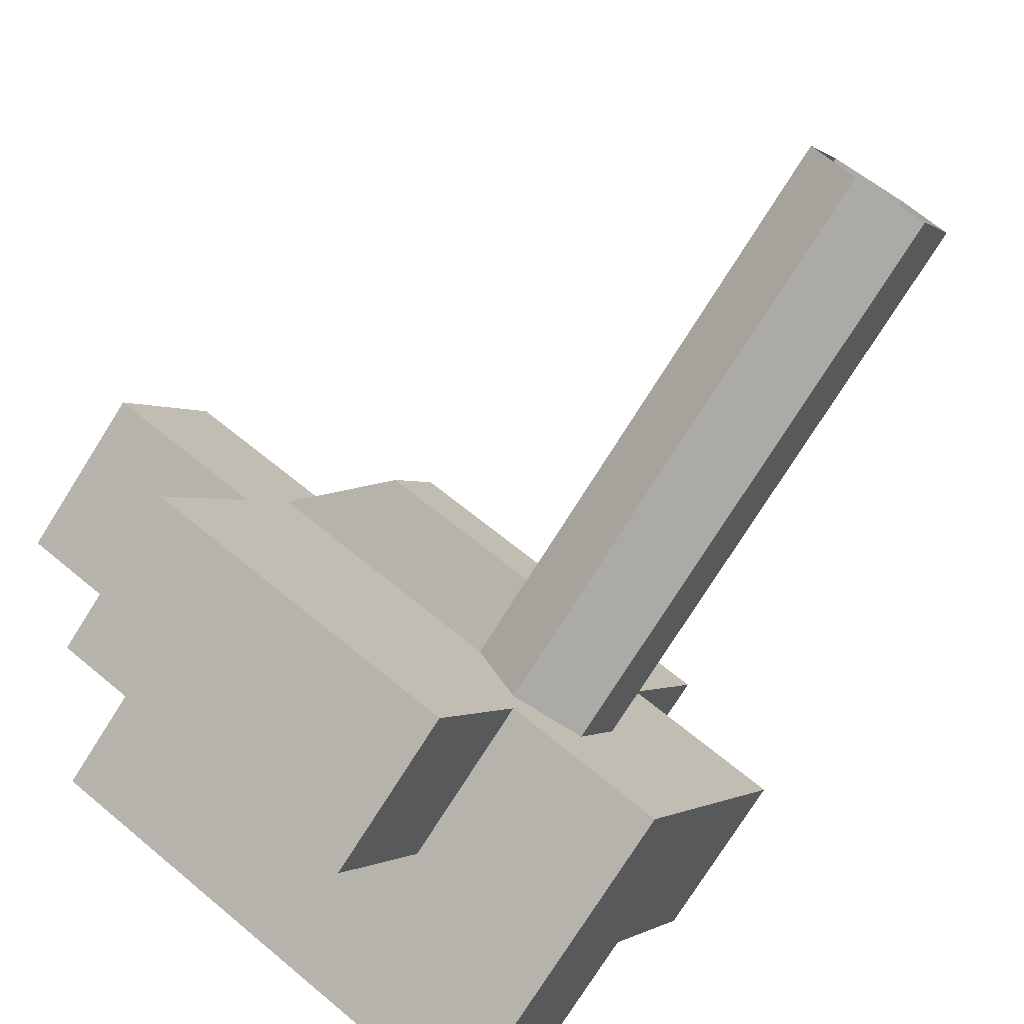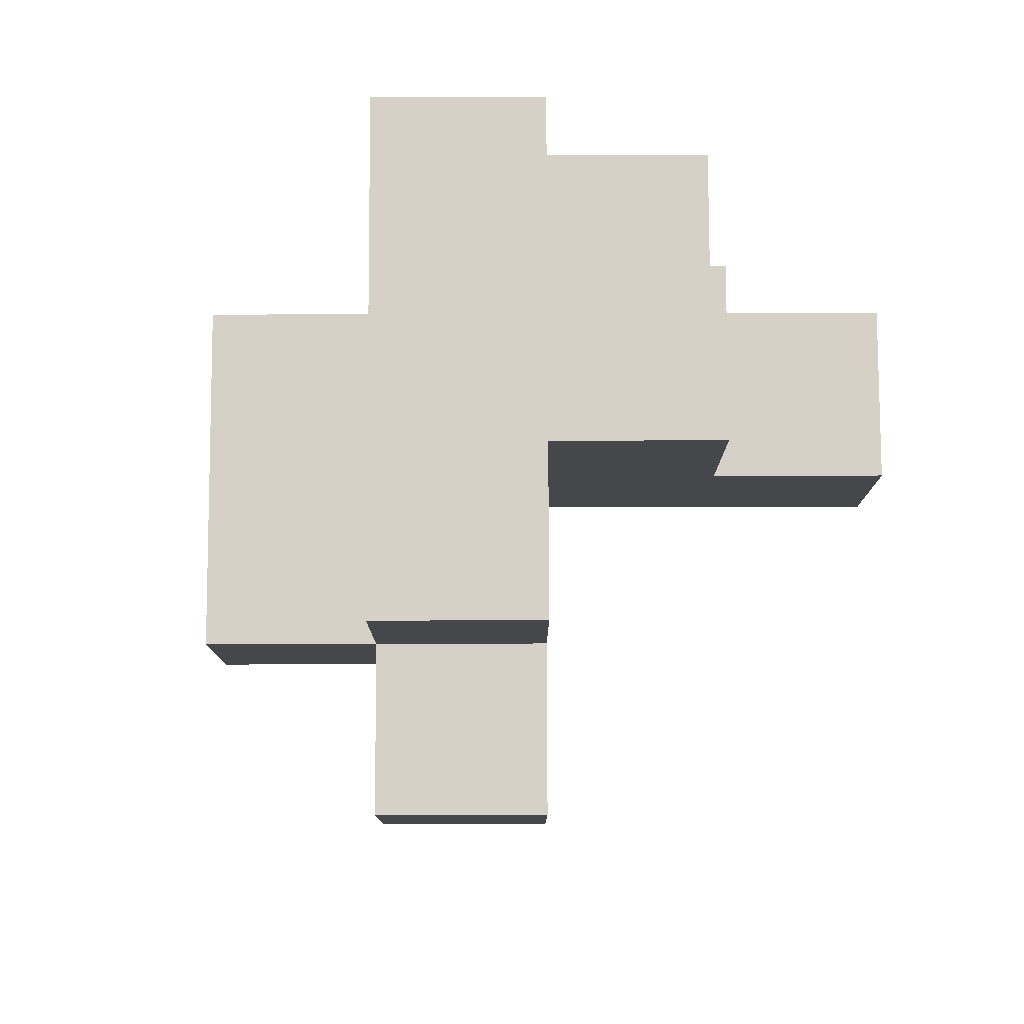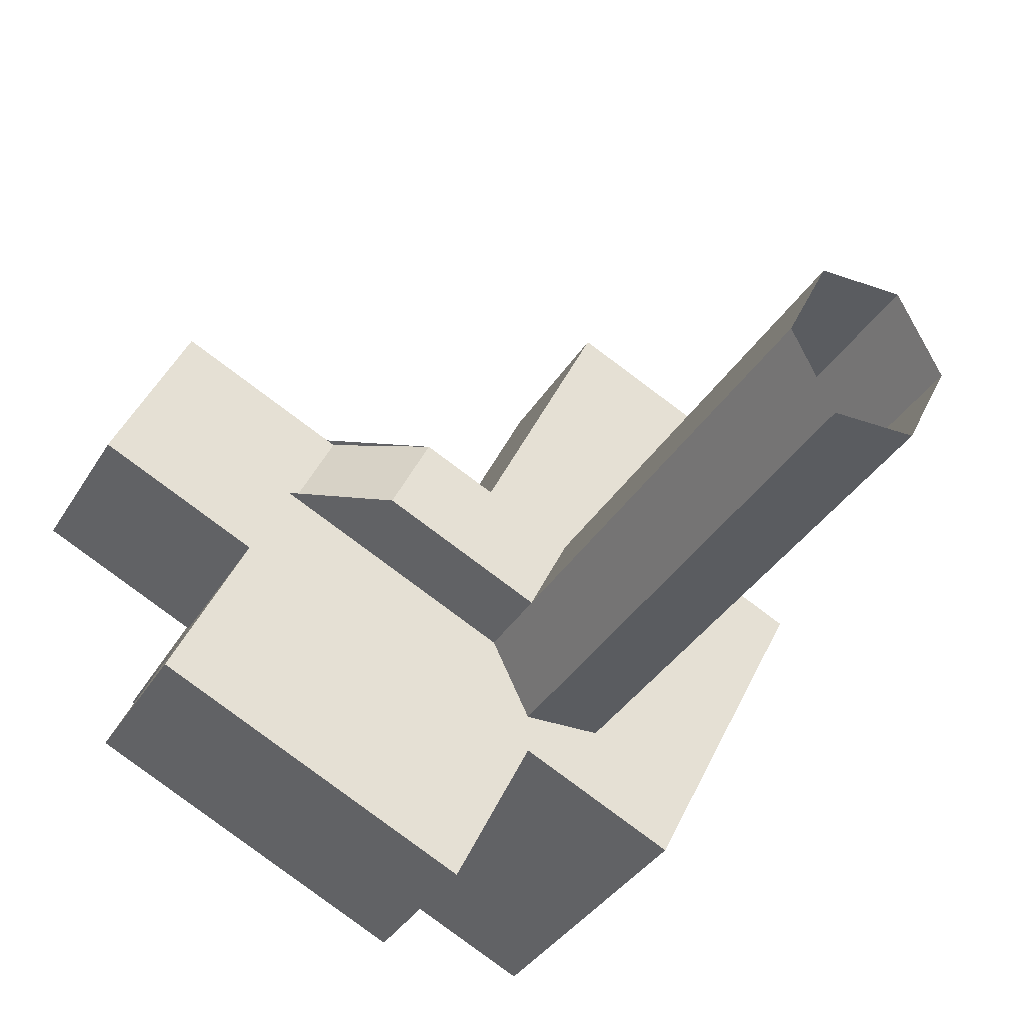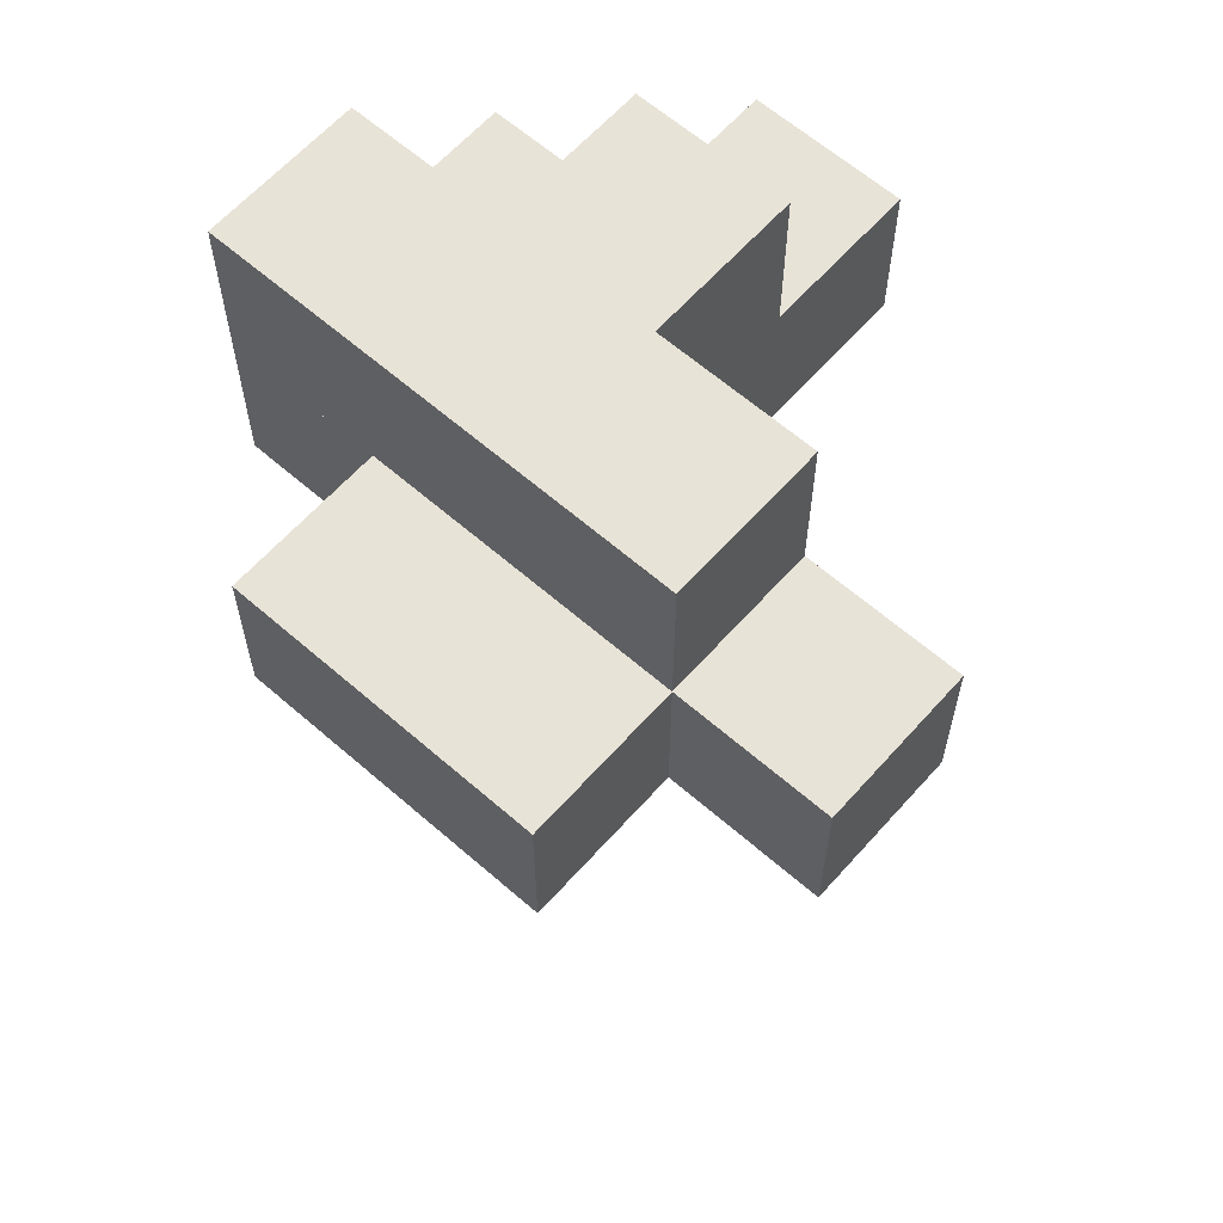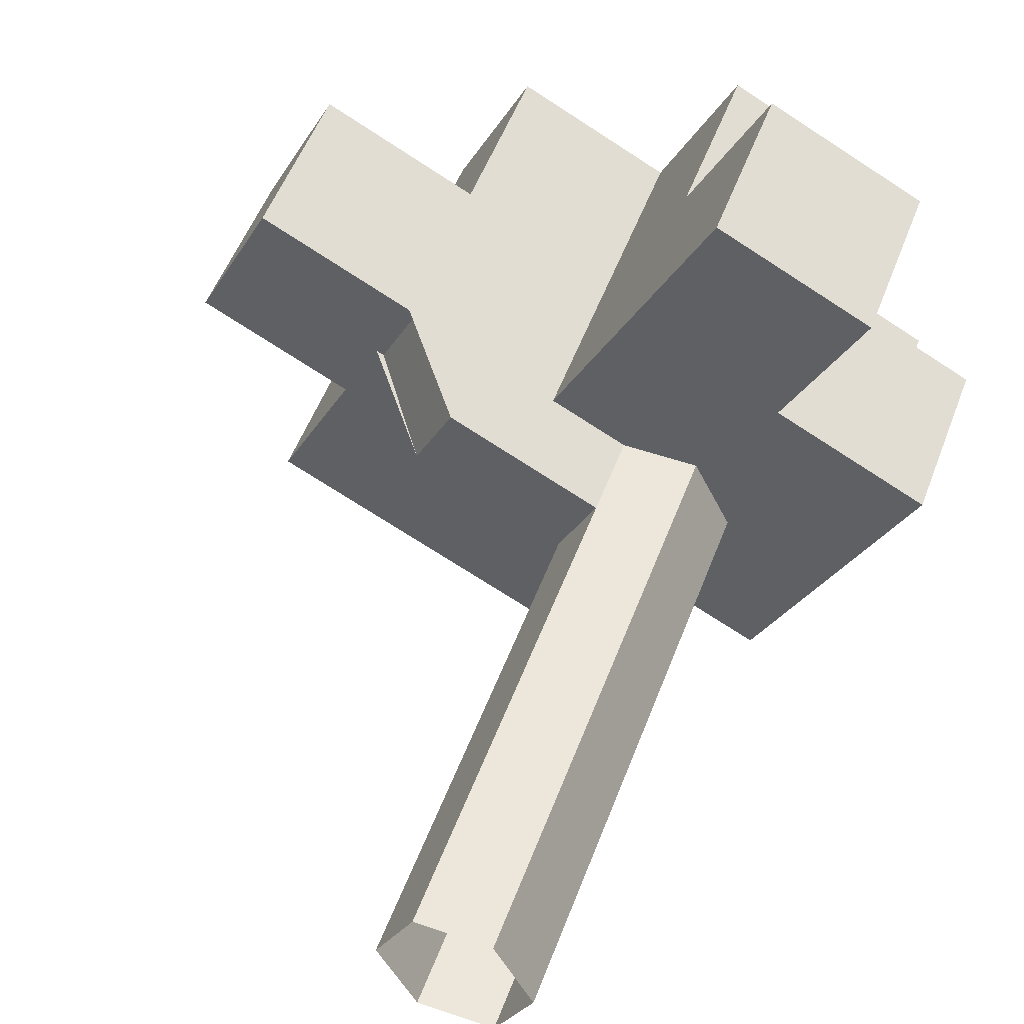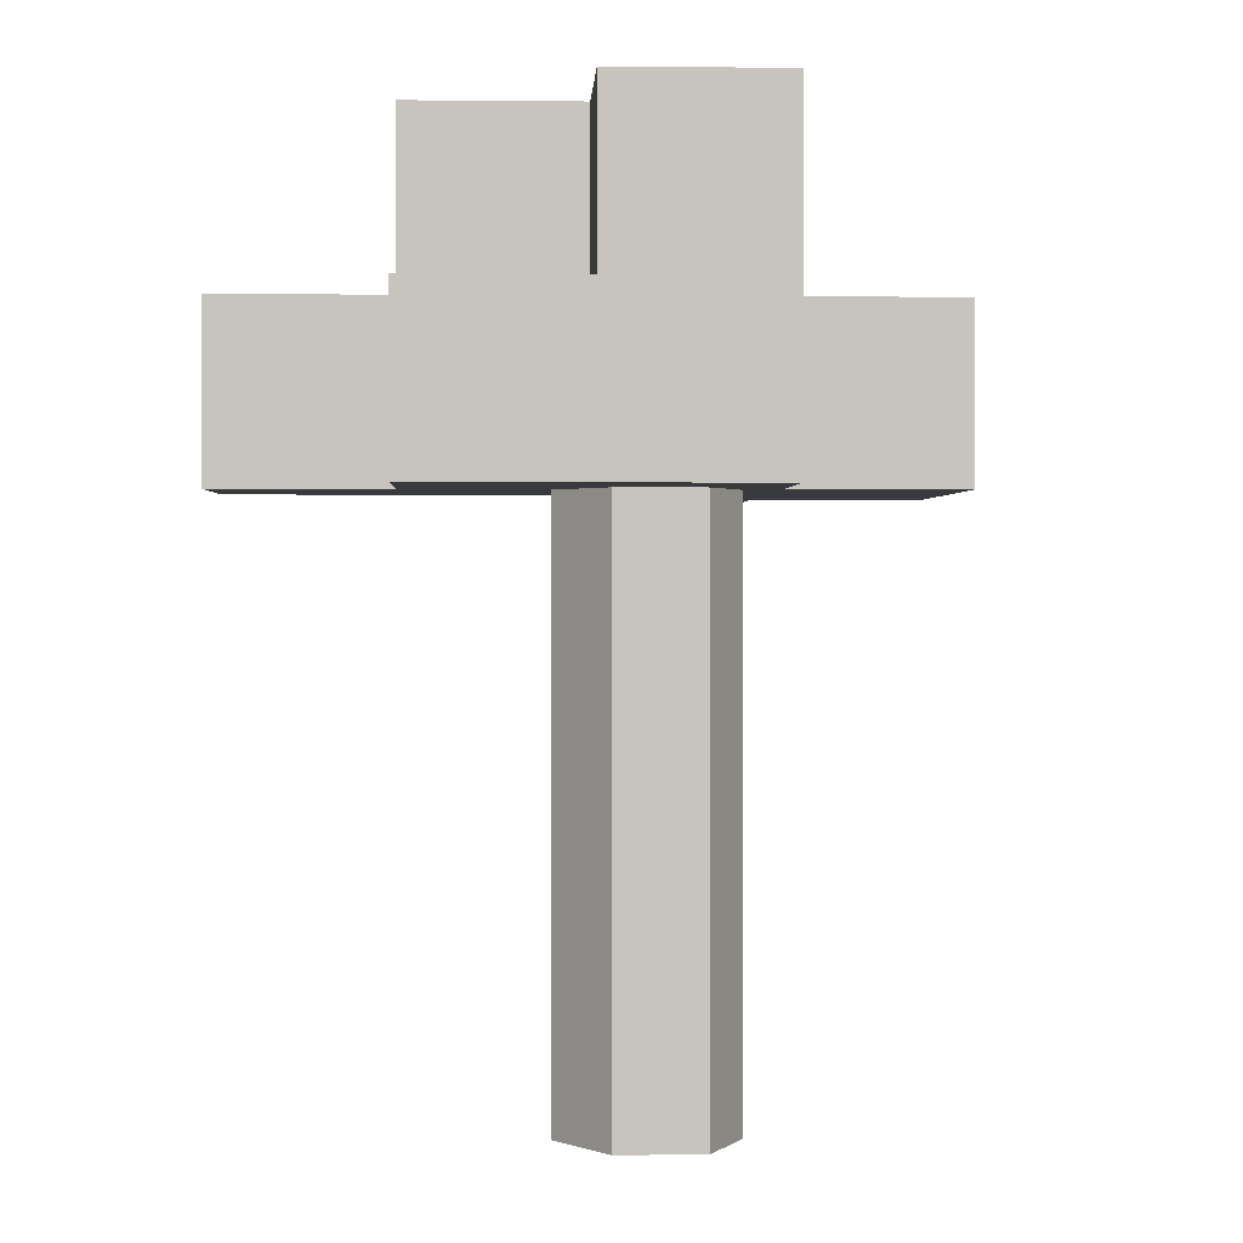
<metadata>
{"format":"obj","ext":"obj","renderer":"f3d","projection":"perspective","resolution":1024,"background":"white","views":[{"elev":-76.1,"azim":-32.2,"up":"+Z"},{"elev":79.5,"azim":-63.6,"up":"+Y"},{"elev":-33.7,"azim":-26.2,"up":"+Z"},{"elev":62.3,"azim":-111.9,"up":"+Y"},{"elev":52.3,"azim":20.3,"up":"+Z"},{"elev":0.8,"azim":114.1,"up":"+Y"}]}
</metadata>
<code>
o Default
v 4 12.06 -5.5
v 2 12.06 -4.5
v 1 12.06 -6.5
v 3 12.06 -7.5
v -1 12.06 -5.5
v 2 12.06 -4.5
v 1 12.06 -6.5
v 0 12.06 -3.5
v 0 12.06 -3.5
v 3 12.06 -2.5
v 2 12.06 -4.5
v 1 12.06 -1.5
v -3 12.06 -4.5
v 0 12.06 -3.5
v -1 12.06 -5.5
v -2 12.06 -2.5
v -1 9.826 -5.5
v -3 12.06 -4.5
v -1 12.06 -5.5
v -3 9.826 -4.5
v 1 9.826 -6.5
v -1 12.06 -5.5
v 1 12.06 -6.5
v -1 9.826 -5.5
v 3 9.826 -7.5
v 1 12.06 -6.5
v 3 12.06 -7.5
v 1 9.826 -6.5
v 4 9.826 -5.5
v 3 12.06 -7.5
v 4 12.06 -5.5
v 3 9.826 -7.5
v 2 9.826 -4.5
v 4 12.06 -5.5
v 2 12.06 -4.5
v 4 9.826 -5.5
v 3 9.826 -2.5
v 2 12.06 -4.5
v 3 12.06 -2.5
v 2 9.826 -4.5
v 1 9.826 -1.5
v 3 12.06 -2.5
v 1 12.06 -1.5
v 3 9.826 -2.5
v -2 9.826 -2.5
v 0 12.06 -3.5
v -2 12.06 -2.5
v 0 9.826 -3.5
v 0 9.826 -3.5
v 1 12.06 -1.5
v 0 12.06 -3.5
v 1 9.826 -1.5
v -3 9.826 -4.5
v -2 12.06 -2.5
v -3 12.06 -4.5
v -2 9.826 -2.5
v -2 9.826 -7.5
v -3 9.826 -4.5
v -1 9.826 -5.5
v -4 9.826 -6.5
v 0 9.826 -8.5
v -1 9.826 -5.5
v 1 9.826 -6.5
v -2 9.826 -7.5
v 2 9.826 -4.5
v 3 9.826 -7.5
v 1 9.826 -6.5
v 4 9.826 -5.5
v 0 9.826 -3.5
v 1 9.826 -6.5
v -1 9.826 -5.5
v 2 9.826 -4.5
v -4 9.826 -1.5
v -3 9.826 -4.5
v -5 9.826 -3.5
v -2 9.826 -2.5
v -2 9.826 -2.5
v -1 9.826 -5.5
v -3 9.826 -4.5
v 0 9.826 -3.5
v 3 9.826 -2.5
v 4 9.826 -5.5
v 2 9.826 -4.5
v 5 9.826 -3.5
v 1 9.826 -1.5
v 2 9.826 -4.5
v 0 9.826 -3.5
v 3 9.826 -2.5
v 2 9.826 0.5
v 3 9.826 -2.5
v 1 9.826 -1.5
v 4 9.826 -0.5
v 2 7.59 -4.5
v 3 9.826 -2.5
v 2 9.826 -4.5
v 3 7.59 -2.5
v 2 7.59 0.5
v 4 9.826 -0.5
v 2 9.826 0.5
v 4 7.59 -0.5
v 1.468e-08 7.59 -8.5
v -2 9.826 -7.5
v 0 9.826 -8.5
v -2 7.59 -7.5
v -2 7.59 -7.5
v -4 9.826 -6.5
v -2 9.826 -7.5
v -4 7.59 -6.5
v -4 7.59 -6.5
v -3 9.826 -4.5
v -4 9.826 -6.5
v -3 7.59 -4.5
v -3 7.59 -4.5
v -5 9.826 -3.5
v -3 9.826 -4.5
v -5 7.59 -3.5
v -5 7.59 -3.5
v -4 9.826 -1.5
v -5 9.826 -3.5
v -4 7.59 -1.5
v -4 7.59 -1.5
v -2 9.826 -2.5
v -4 9.826 -1.5
v -2 7.59 -2.5
v 7.341e-09 7.59 -3.5
v 1 9.826 -1.5
v 0 9.826 -3.5
v 1 7.59 -1.5
v -2 7.59 -2.5
v 0 9.826 -3.5
v -2 9.826 -2.5
v 7.341e-09 7.59 -3.5
v -1 6.472 -3
v -2.5 7.708 -3.5
v -1.5 6.472 -4
v -2 7.708 -2.5
v 0 6.472 -3.5
v -1.5 6.472 -4
v -0.5 6.472 -4.5
v -1 6.472 -3
v 1 6.472 -4
v -0.5 6.472 -4.5
v 0.5 6.472 -5
v 0 6.472 -3.5
v -0.5 6.472 -4.5
v -2.5 7.59 -3.5
v -0.5 7.59 -4.5
v -1.5 6.472 -4
v 0.5 6.472 -5
v -0.5 7.59 -4.5
v 0.5 7.59 -5
v -0.5 6.472 -4.5
v -1 6.472 -3
v 7.341e-09 7.59 -3.5
v -2 7.59 -2.5
v 0 6.472 -3.5
v 0 6.472 -3.5
v 1 7.59 -4
v 7.341e-09 7.59 -3.5
v 1 6.472 -4
v 1 6.5 -4
v 2 8 -4
v 1 8 -4
v 2 6.5 -4
v 2.5 6.472 -5
v 2 7.59 -6
v 2.5 7.59 -5
v 2 6.472 -6
v 2 6.5 -6
v 1 8 -6
v 2 8 -6
v 1 6.5 -6
v 1 6.472 -6
v 0.5 7.59 -5
v 1 7.59 -6
v 0.5 6.472 -5
v 2 6.472 -4
v 2.5 7.59 -5
v 2 7.59 -4
v 2.5 6.472 -5
v 2 0 -4
v 2.5 1 -5
v 2 1 -4
v 2.5 0 -5
v 2 1 -6
v 2.5 1 -5
v 2 0 -6
v 2.5 0 -5
v 0.5 1 -5
v 1 1 -6
v 0.5 0 -5
v 1 0 -6
v 1 1 -6
v 2 1 -6
v 1 0 -6
v 2 0 -6
v 2 5.354 -4
v 2.5 6.472 -5
v 2 6.472 -4
v 2.5 5.354 -5
v 2.5 5.354 -5
v 2 6.472 -6
v 2.5 6.472 -5
v 2 5.354 -6
v 1 5.354 -6
v 0.5 6.472 -5
v 1 6.472 -6
v 0.5 5.354 -5
v 2 5 -6
v 1 6.5 -6
v 2 6.5 -6
v 1 5 -6
v 1 4.236 -6
v 0.5 5.354 -5
v 1 5.354 -6
v 0.5 4.236 -5
v 1 3.118 -6
v 0.5 4.236 -5
v 1 4.236 -6
v 0.5 3.118 -5
v 1 2 -6
v 0.5 3.118 -5
v 1 3.118 -6
v 0.5 2 -5
v 2 4 -6
v 1 5 -6
v 2 5 -6
v 1 4 -6
v 2 3 -6
v 1 4 -6
v 2 4 -6
v 1 3 -6
v 2 2 -6
v 1 3 -6
v 2 3 -6
v 1 2 -6
v 2.5 4.236 -5
v 2 5.354 -6
v 2.5 5.354 -5
v 2 4.236 -6
v 2.5 3.118 -5
v 2 4.236 -6
v 2.5 4.236 -5
v 2 3.118 -6
v 2.5 2 -5
v 2 3.118 -6
v 2.5 3.118 -5
v 2 2 -6
v 1 5 -4
v 2 6.5 -4
v 1 6.5 -4
v 2 5 -4
v 1 4 -4
v 2 5 -4
v 1 5 -4
v 2 4 -4
v 1 3 -4
v 2 4 -4
v 1 4 -4
v 2 3 -4
v 1 2 -4
v 2 3 -4
v 1 3 -4
v 2 2 -4
v 2 4.236 -4
v 2.5 5.354 -5
v 2 5.354 -4
v 2.5 4.236 -5
v 2 3.118 -4
v 2.5 4.236 -5
v 2 4.236 -4
v 2.5 3.118 -5
v 2 2 -4
v 2.5 3.118 -5
v 2 3.118 -4
v 2.5 2 -5
v 0.5 5.354 -5
v 1 6.472 -4
v 0.5 6.472 -5
v 1 5.354 -4
v 0.5 4.236 -5
v 1 5.354 -4
v 0.5 5.354 -5
v 1 4.236 -4
v 0.5 3.118 -5
v 1 4.236 -4
v 0.5 4.236 -5
v 1 3.118 -4
v 0.5 2 -5
v 1 3.118 -4
v 0.5 3.118 -5
v 1 2 -4
v 0.5 0 -5
v 1 1 -4
v 0.5 1 -5
v 1 0 -4
v 1 0 -4
v 2 1 -4
v 1 1 -4
v 2 0 -4
v 3 7.59 -2.5
v 5 9.826 -3.5
v 3 9.826 -2.5
v 5 7.59 -3.5
v 5 7.59 -3.5
v 4 9.826 -5.5
v 5 9.826 -3.5
v 4 7.59 -5.5
v 4 7.59 -5.5
v 3 9.826 -7.5
v 4 9.826 -5.5
v 3 7.59 -7.5
v 1 7.59 -1.5
v 4 7.59 -0.5
v 2 7.59 0.5
v 3 7.59 -2.5
v 2 7.59 -4.5
v 1 9.826 -6.5
v 2 9.826 -4.5
v 1 7.59 -6.5
v 1 7.59 -6.5
v 0 9.826 -8.5
v 1 9.826 -6.5
v 1.468e-08 7.59 -8.5
v 4 7.59 -0.5
v 3 9.826 -2.5
v 4 9.826 -0.5
v 3 7.59 -2.5
v 1 2 -6
v 2 2 -6
v 1 1 -6
v 2 1 -6
v 1 7.59 -1.5
v 2 9.826 0.5
v 1 9.826 -1.5
v 2 7.59 0.5
v 0.5 2 -5
v 1 2 -6
v 0.5 1 -5
v 1 1 -6
v 2 2 -6
v 2.5 2 -5
v 2 1 -6
v 2.5 1 -5
v 1 1 -4
v 2 2 -4
v 1 2 -4
v 2 1 -4
v 0.5 1 -5
v 1 2 -4
v 0.5 2 -5
v 1 1 -4
v 2 1 -4
v 2.5 2 -5
v 2 2 -4
v 2.5 1 -5
v -2 7.59 -2.5
v -5 7.59 -3.5
v -3 7.59 -4.5
v -4 7.59 -1.5
v 7.341e-09 7.59 -3.5
v -3 7.59 -4.5
v -1 7.59 -5.5
v -2 7.59 -2.5
v 2 7.59 -4.5
v -1 7.59 -5.5
v 1 7.59 -6.5
v 7.341e-09 7.59 -3.5
v -1 7.59 -5.5
v -4 7.59 -6.5
v -2 7.59 -7.5
v -3 7.59 -4.5
v -1 7.59 -5.5
v 1.468e-08 7.59 -8.5
v 1 7.59 -6.5
v -2 7.59 -7.5
v 2 7.59 -4.5
v 3 7.59 -7.5
v 4 7.59 -5.5
v 1 7.59 -6.5
v 2 7.59 -4.5
v 5 7.59 -3.5
v 3 7.59 -2.5
v 4 7.59 -5.5
v 7.341e-09 7.59 -3.5
v 3 7.59 -2.5
v 1 7.59 -1.5
v 2 7.59 -4.5
v 3 7.59 -7.5
v 1 9.826 -6.5
v 3 9.826 -7.5
v 1 7.59 -6.5
g Tree
f 1 3 2
f 1 4 3
f 5 6 7
f 5 8 6
f 9 10 11
f 9 12 10
f 13 14 15
f 13 16 14
f 17 18 19
f 17 20 18
f 21 22 23
f 21 24 22
f 25 26 27
f 25 28 26
f 29 30 31
f 29 32 30
f 33 34 35
f 33 36 34
f 37 38 39
f 37 40 38
f 41 42 43
f 41 44 42
f 45 46 47
f 45 48 46
f 49 50 51
f 49 52 50
f 53 54 55
f 53 56 54
f 57 58 59
f 57 60 58
f 61 62 63
f 61 64 62
f 65 66 67
f 65 68 66
f 69 70 71
f 69 72 70
f 73 74 75
f 73 76 74
f 77 78 79
f 77 80 78
f 81 82 83
f 81 84 82
f 85 86 87
f 85 88 86
f 89 90 91
f 89 92 90
f 93 94 95
f 93 96 94
f 97 98 99
f 97 100 98
f 101 102 103
f 101 104 102
f 105 106 107
f 105 108 106
f 109 110 111
f 109 112 110
f 113 114 115
f 113 116 114
f 117 118 119
f 117 120 118
f 121 122 123
f 121 124 122
f 125 126 127
f 125 128 126
f 129 130 131
f 129 132 130
f 133 134 135
f 133 136 134
f 137 138 139
f 137 140 138
f 141 142 143
f 141 144 142
f 145 146 147
f 145 148 146
f 149 150 151
f 149 152 150
f 153 154 155
f 153 156 154
f 157 158 159
f 157 160 158
f 161 162 163
f 161 164 162
f 165 166 167
f 165 168 166
f 169 170 171
f 169 172 170
f 173 174 175
f 173 176 174
f 177 178 179
f 177 180 178
f 181 182 183
f 181 184 182
f 185 186 187
f 186 188 187
f 189 190 191
f 190 192 191
f 193 194 195
f 194 196 195
f 197 198 199
f 197 200 198
f 201 202 203
f 201 204 202
f 205 206 207
f 205 208 206
f 209 210 211
f 209 212 210
f 213 214 215
f 213 216 214
f 217 218 219
f 217 220 218
f 221 222 223
f 221 224 222
f 225 226 227
f 225 228 226
f 229 230 231
f 229 232 230
f 233 234 235
f 233 236 234
f 237 238 239
f 237 240 238
f 241 242 243
f 241 244 242
f 245 246 247
f 245 248 246
f 249 250 251
f 249 252 250
f 253 254 255
f 253 256 254
f 257 258 259
f 257 260 258
f 261 262 263
f 261 264 262
f 265 266 267
f 265 268 266
f 269 270 271
f 269 272 270
f 273 274 275
f 273 276 274
f 277 278 279
f 277 280 278
f 281 282 283
f 281 284 282
f 285 286 287
f 285 288 286
f 289 290 291
f 289 292 290
f 293 294 295
f 293 296 294
f 297 298 299
f 297 300 298
f 301 302 303
f 301 304 302
f 305 306 307
f 305 308 306
f 309 310 311
f 309 312 310
f 313 314 315
f 313 316 314
f 317 318 319
f 317 320 318
f 321 322 323
f 321 324 322
f 325 326 327
f 325 328 326
f 329 330 331
f 330 332 331
f 333 334 335
f 333 336 334
f 337 338 339
f 338 340 339
f 341 342 343
f 342 344 343
f 345 346 347
f 345 348 346
f 349 350 351
f 349 352 350
f 353 354 355
f 353 356 354
f 357 358 359
f 357 360 358
f 361 362 363
f 361 364 362
f 365 366 367
f 365 368 366
f 369 370 371
f 369 372 370
f 373 374 375
f 373 376 374
f 377 378 379
f 377 380 378
f 381 382 383
f 381 384 382
f 385 386 387
f 385 388 386
f 389 390 391
f 389 392 390

</code>
